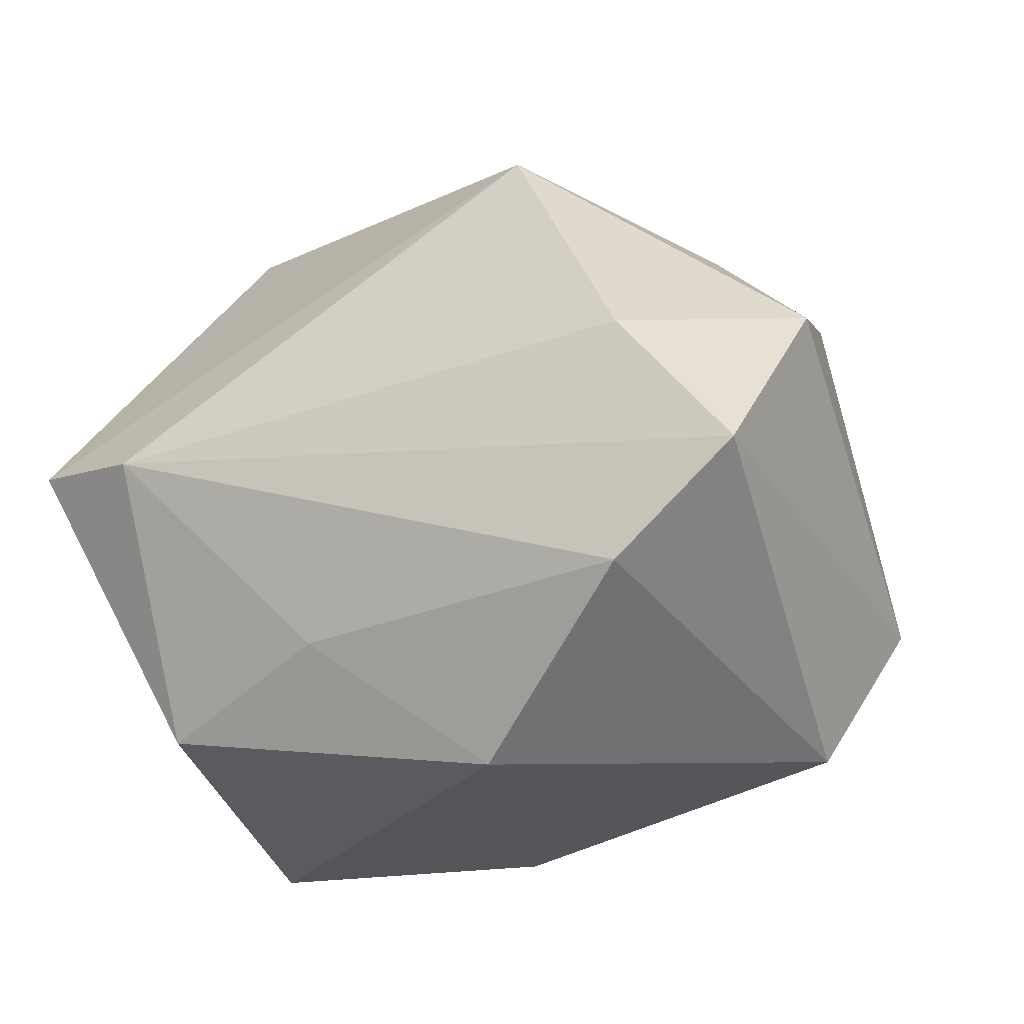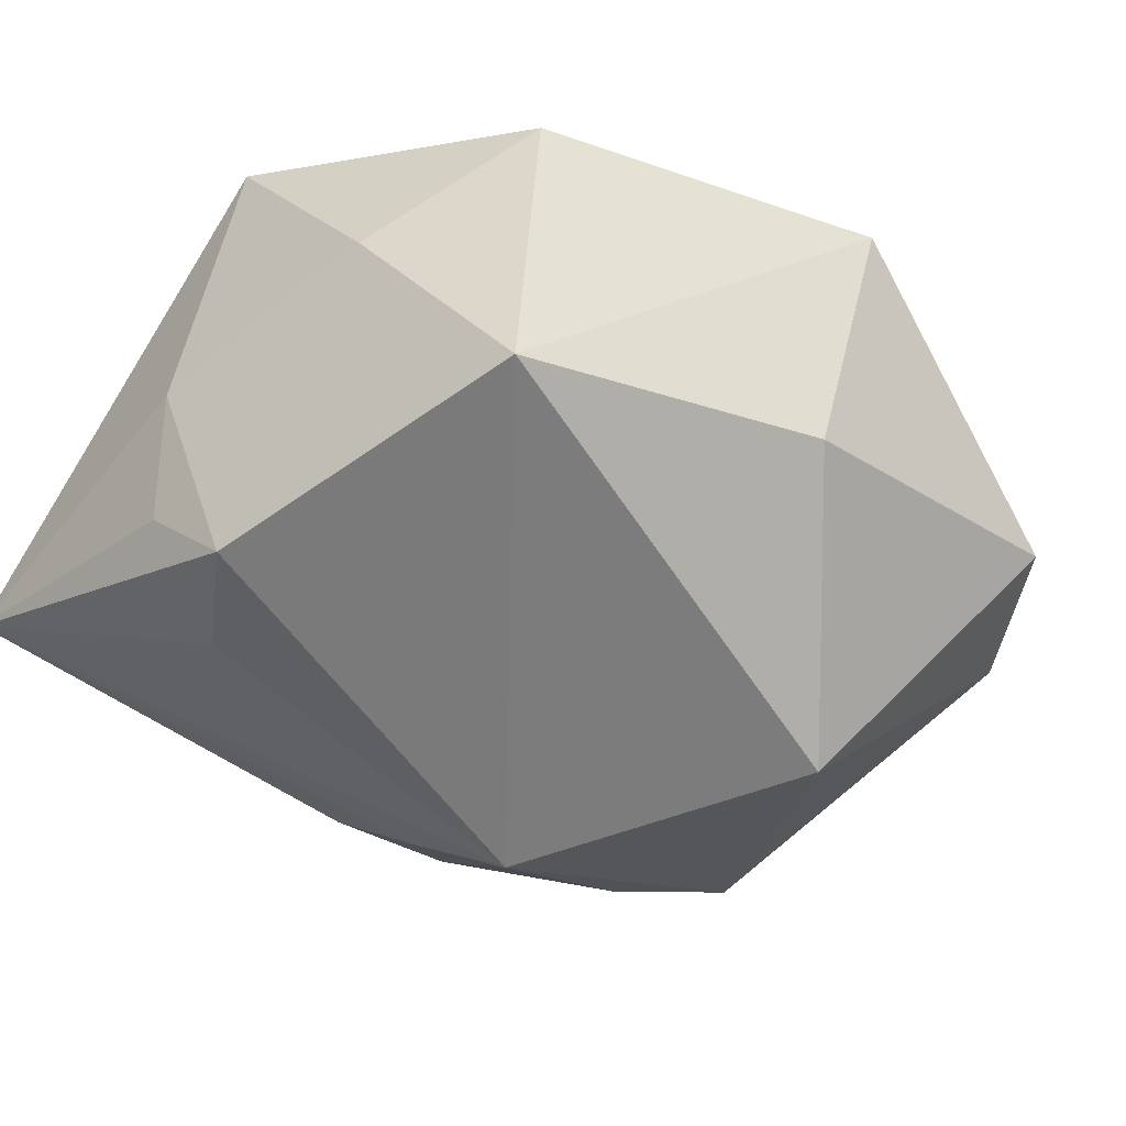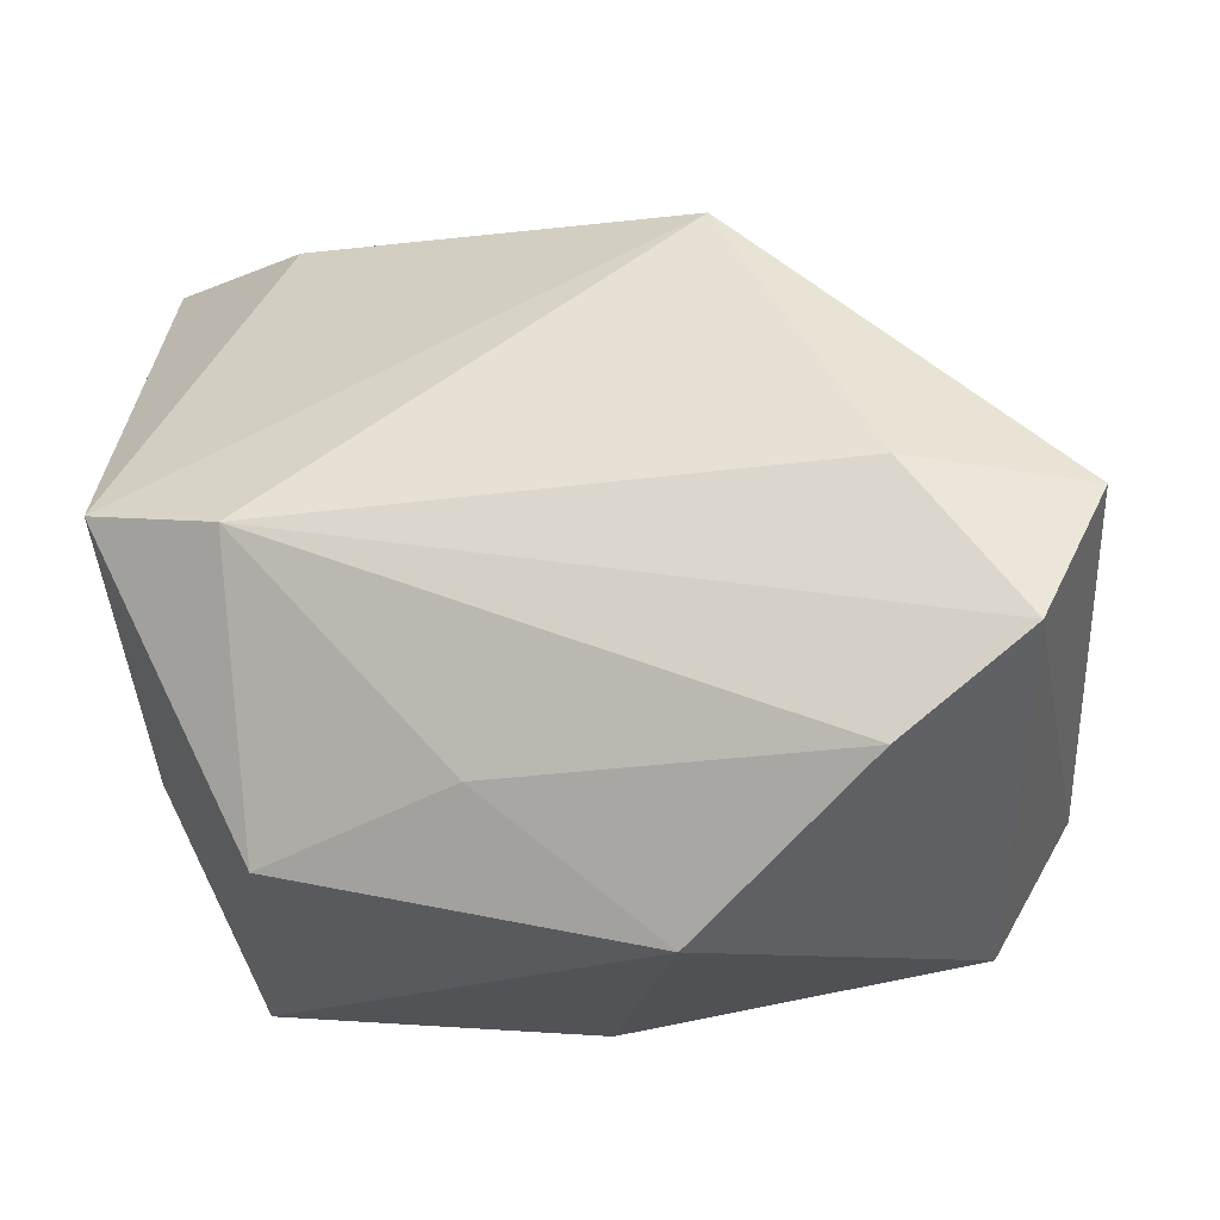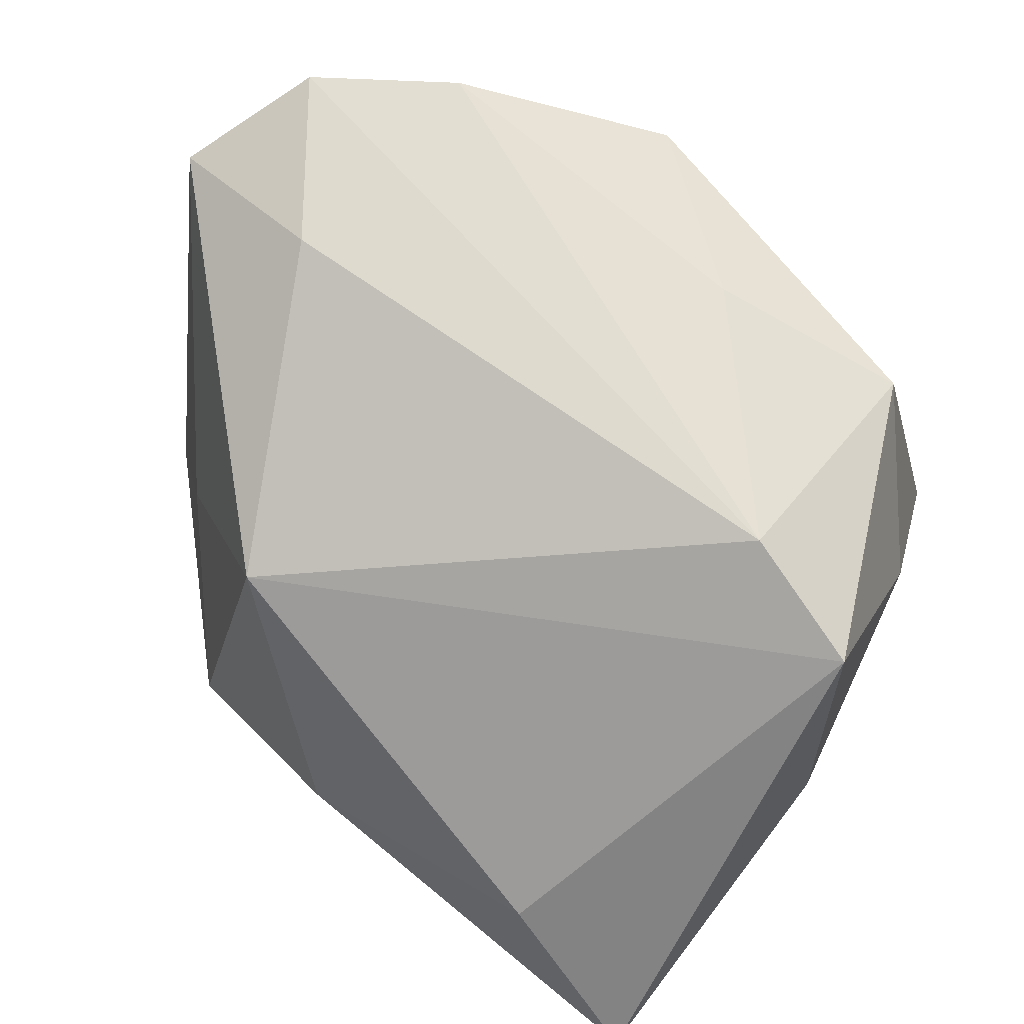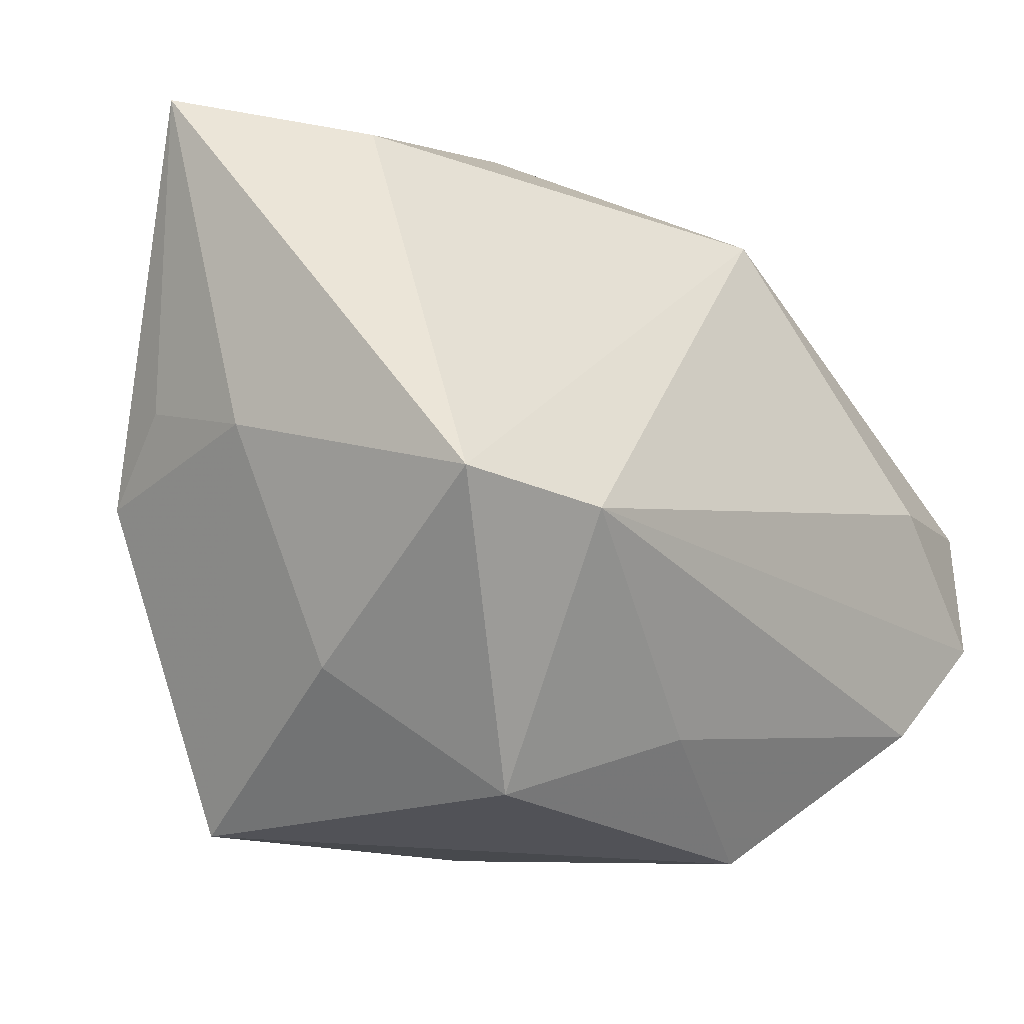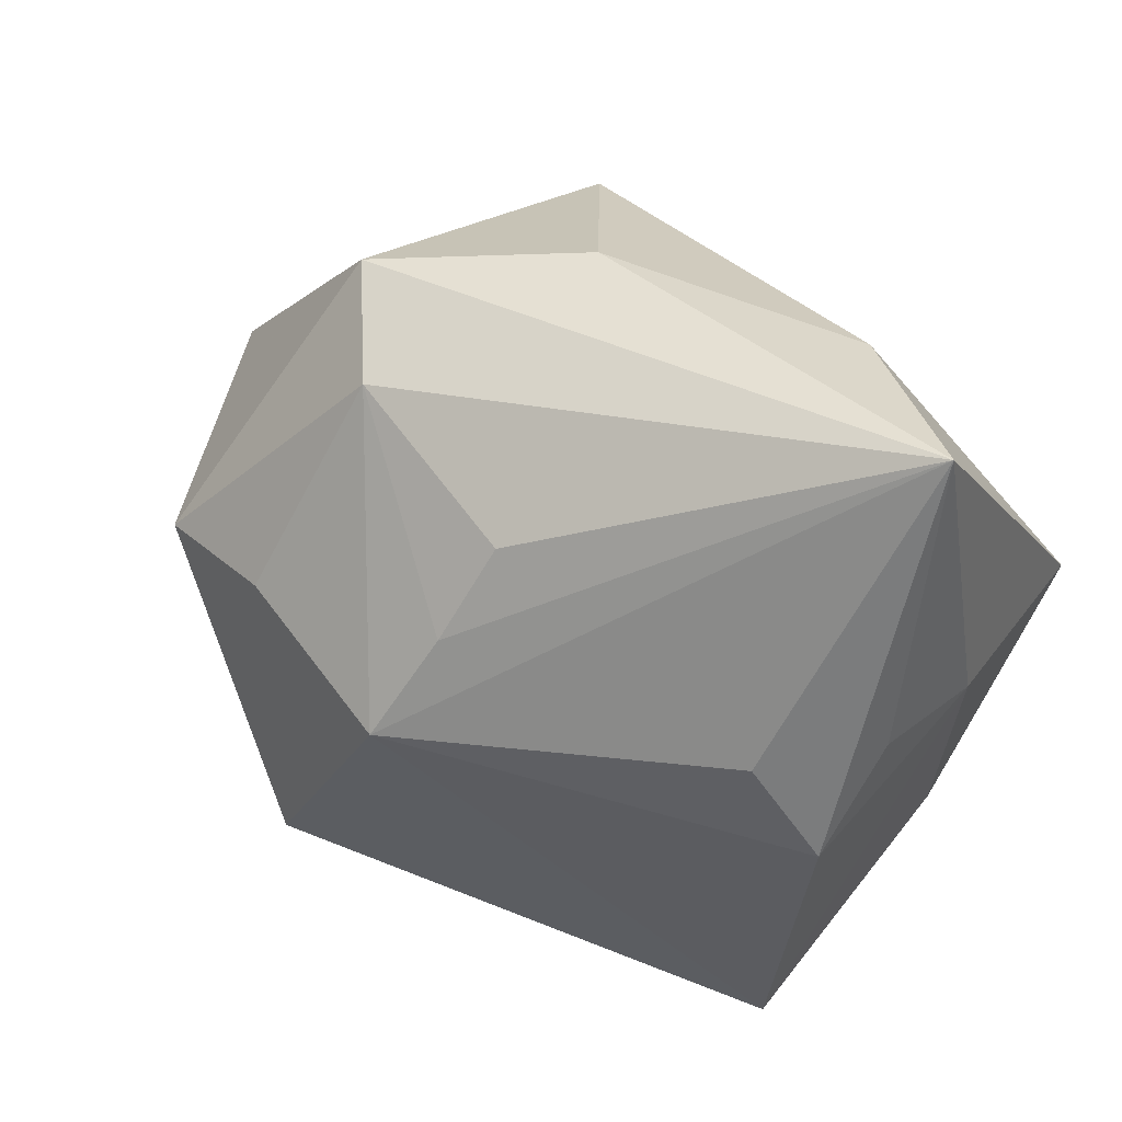
<metadata>
{"format":"obj","ext":"obj","renderer":"f3d","projection":"perspective","resolution":1024,"background":"white","views":[{"elev":-25.6,"azim":26.0,"up":"+Y"},{"elev":-34.5,"azim":-39.3,"up":"+Z"},{"elev":-20.3,"azim":7.8,"up":"+Y"},{"elev":71.1,"azim":-141.7,"up":"+Z"},{"elev":-5.0,"azim":-50.0,"up":"+Y"},{"elev":41.0,"azim":-144.1,"up":"+Y"}]}
</metadata>
<code>
v 0.008177 -0.02894 0.01619
v -0.006825 0.02002 -0.021
v 0.03397 -0.01458 -0.007399
v -0.03182 9.452e-05 -0.01617
v 0.02319 0.00106 0.02521
v -0.03327 0.00735 -0.01
v 0.01176 -0.01573 -0.02548
v 0.01073 0.02401 0.01631
v 0.02821 -0.02541 -0.003983
v -0.02096 -0.00127 0.02521
v -0.03421 0.005651 0.0002153
v -0.005211 -0.01839 0.02079
v -0.02705 0.007759 -0.0183
v 0.03688 -0.0001892 0.02126
v -0.001322 0.005191 -0.02928
v 0.02314 0.01851 0.002305
v -0.02984 -0.01291 0.005319
v -0.03436 0.03211 -0.007404
v -0.004588 0.0131 -0.02504
v -0.03154 0.001345 0.02119
v -0.02203 0.03 0.002925
v 0.007748 0.02572 -0.01733
v 0.0007212 -0.02924 -0.007696
v 0.02928 0.01452 -0.005933
v 0.01293 0.009242 -0.02505
v -0.02555 -0.02624 -0.01134
v 0.02386 0.007814 -0.02215
v 0.02241 -0.01825 0.02453
v 0.01409 0.02957 -0.009413
v -0.02044 -0.02247 0.01551
v 0.0322 -0.01072 0.02521
v -0.001656 0.03211 -0.001459
f 21 20 8
f 18 20 21
f 8 32 21
f 21 32 18
f 11 20 18
f 26 11 4
f 18 22 2
f 2 19 18
f 22 19 2
f 29 32 8
f 29 22 18
f 18 32 29
f 22 29 27
f 27 29 24
f 17 11 26
f 20 11 17
f 8 20 10
f 13 4 18
f 6 11 18
f 18 4 6
f 6 4 11
f 23 1 26
f 9 1 23
f 3 27 24
f 24 14 3
f 3 31 9
f 3 14 31
f 9 23 7
f 7 3 9
f 27 3 7
f 7 23 26
f 8 10 5
f 5 10 31
f 5 14 8
f 31 14 5
f 16 29 8
f 8 14 16
f 24 29 16
f 16 14 24
f 9 31 28
f 28 1 9
f 31 10 28
f 30 17 26
f 26 1 30
f 20 17 30
f 30 10 20
f 27 7 15
f 15 19 22
f 4 13 15
f 26 4 15
f 15 7 26
f 18 19 15
f 15 13 18
f 1 28 12
f 12 30 1
f 12 28 10
f 10 30 12
f 22 27 25
f 25 15 22
f 27 15 25

</code>
